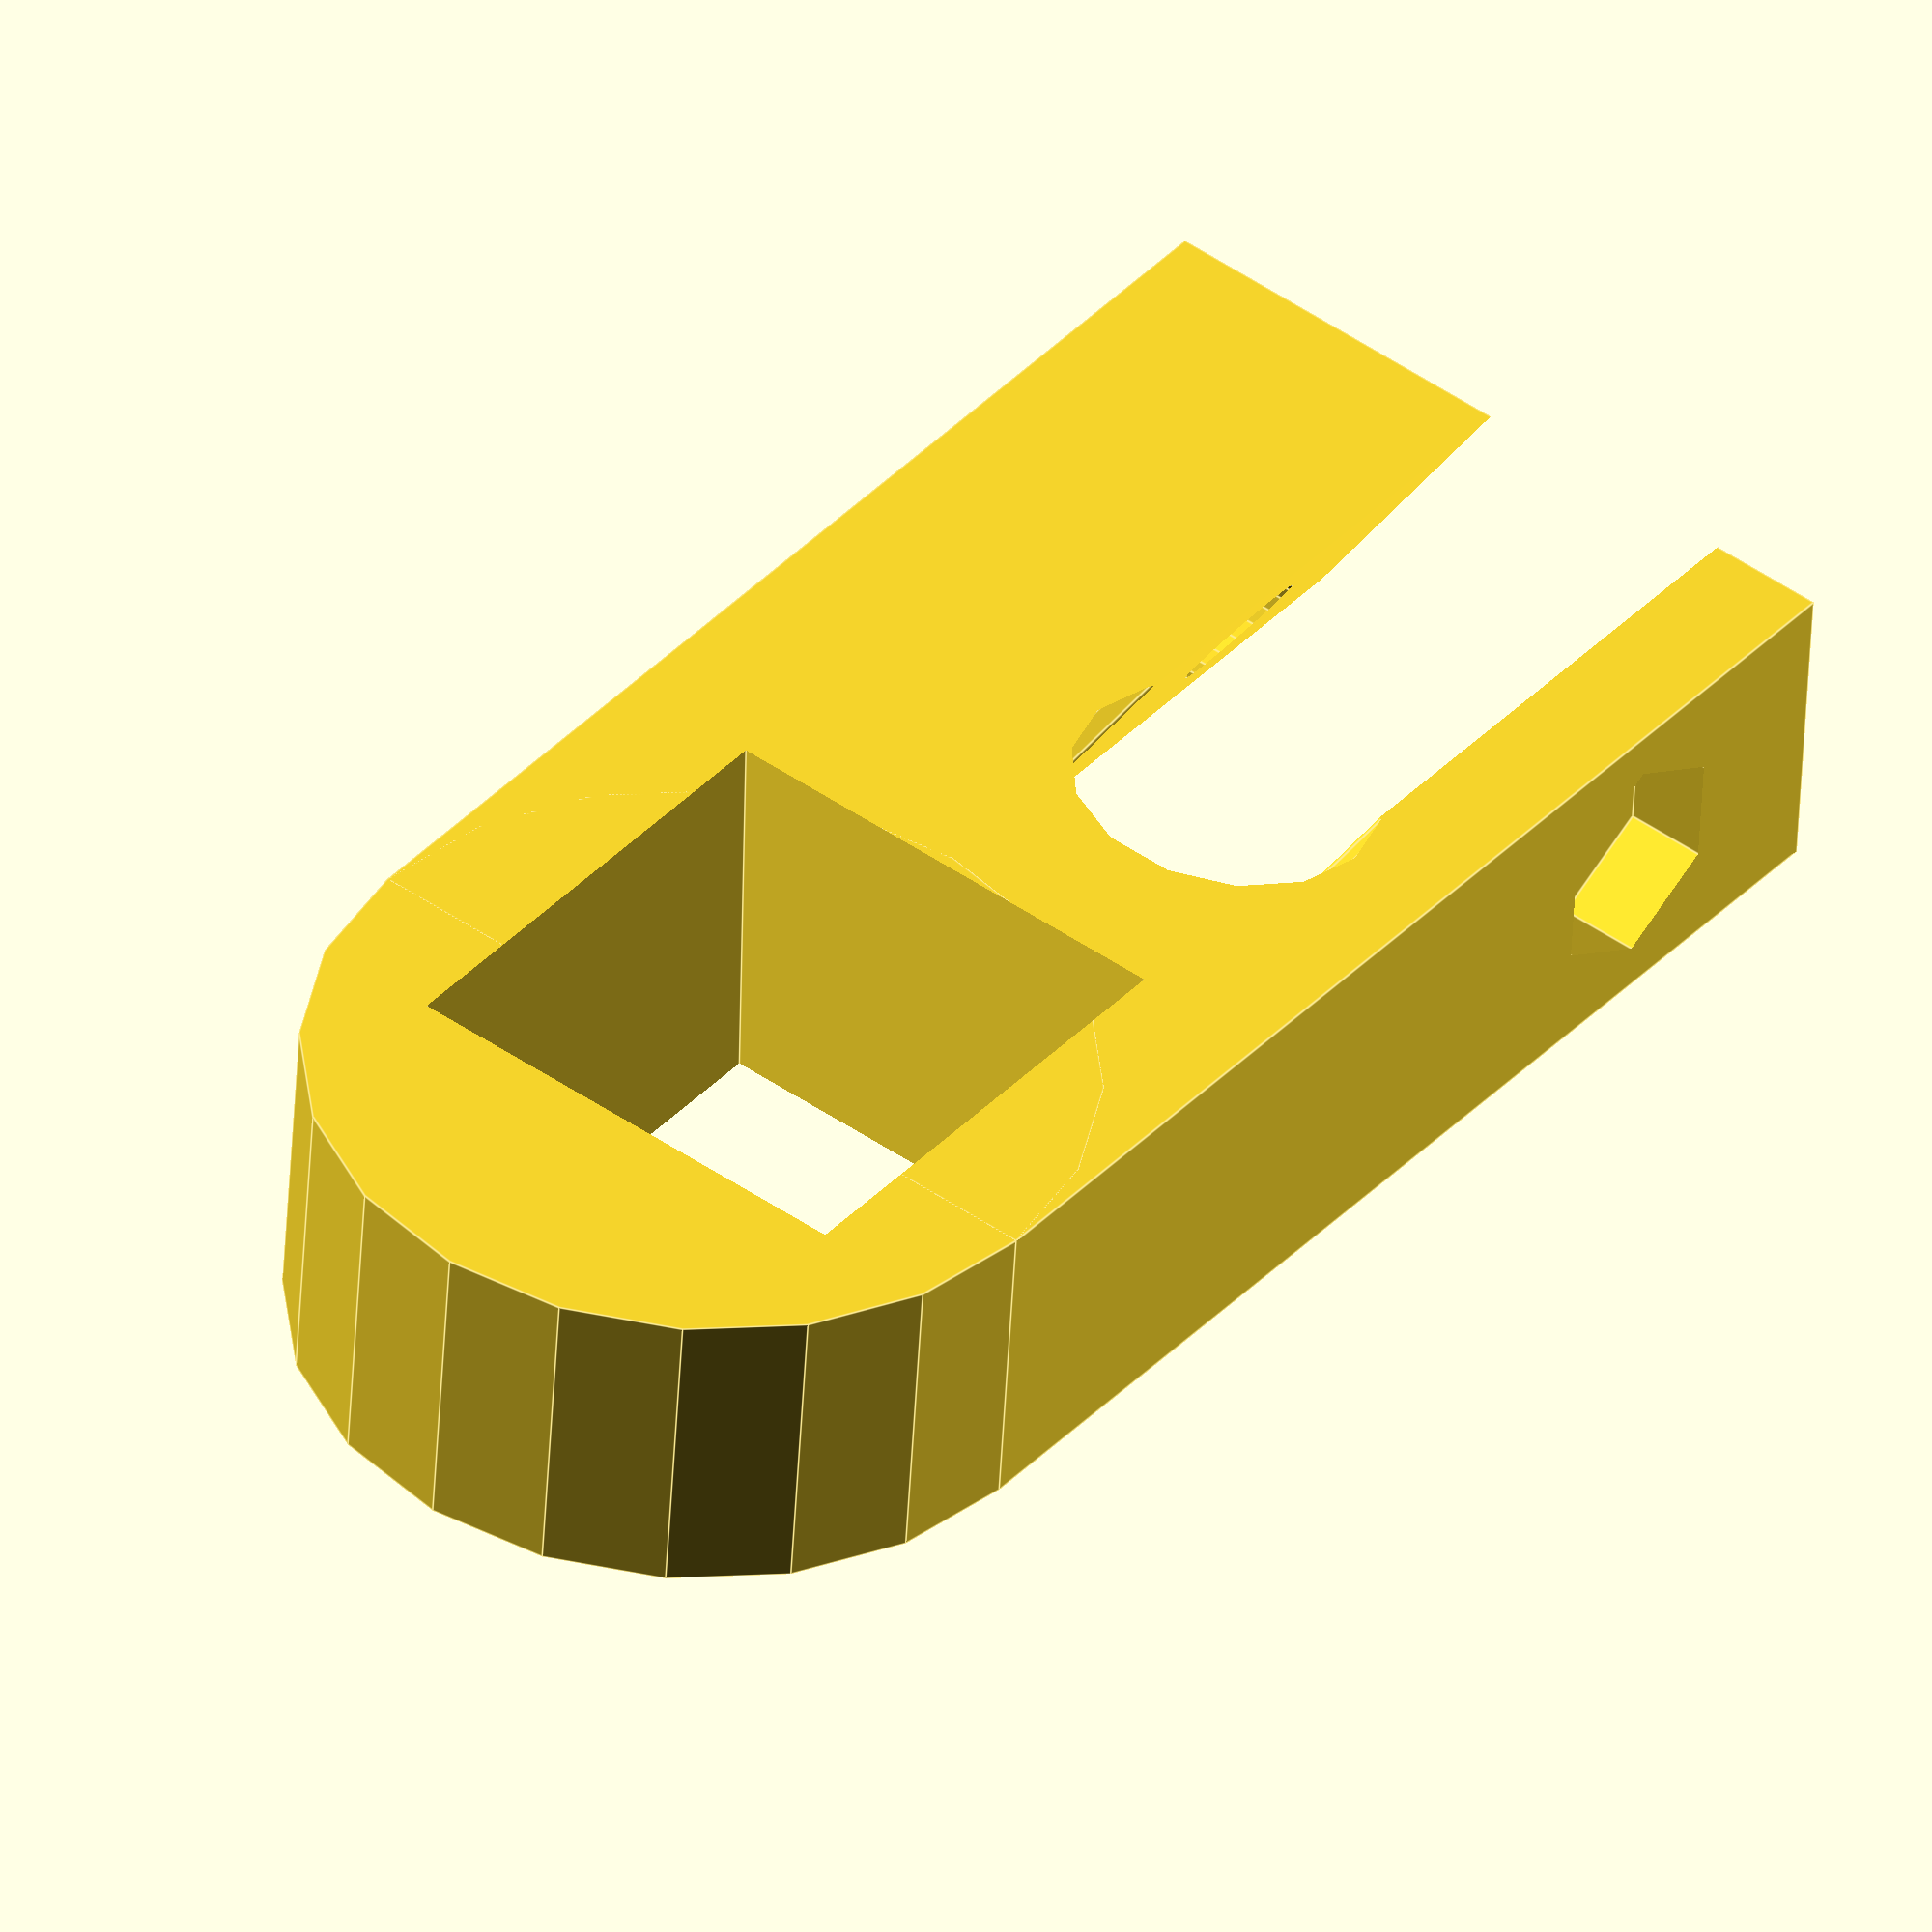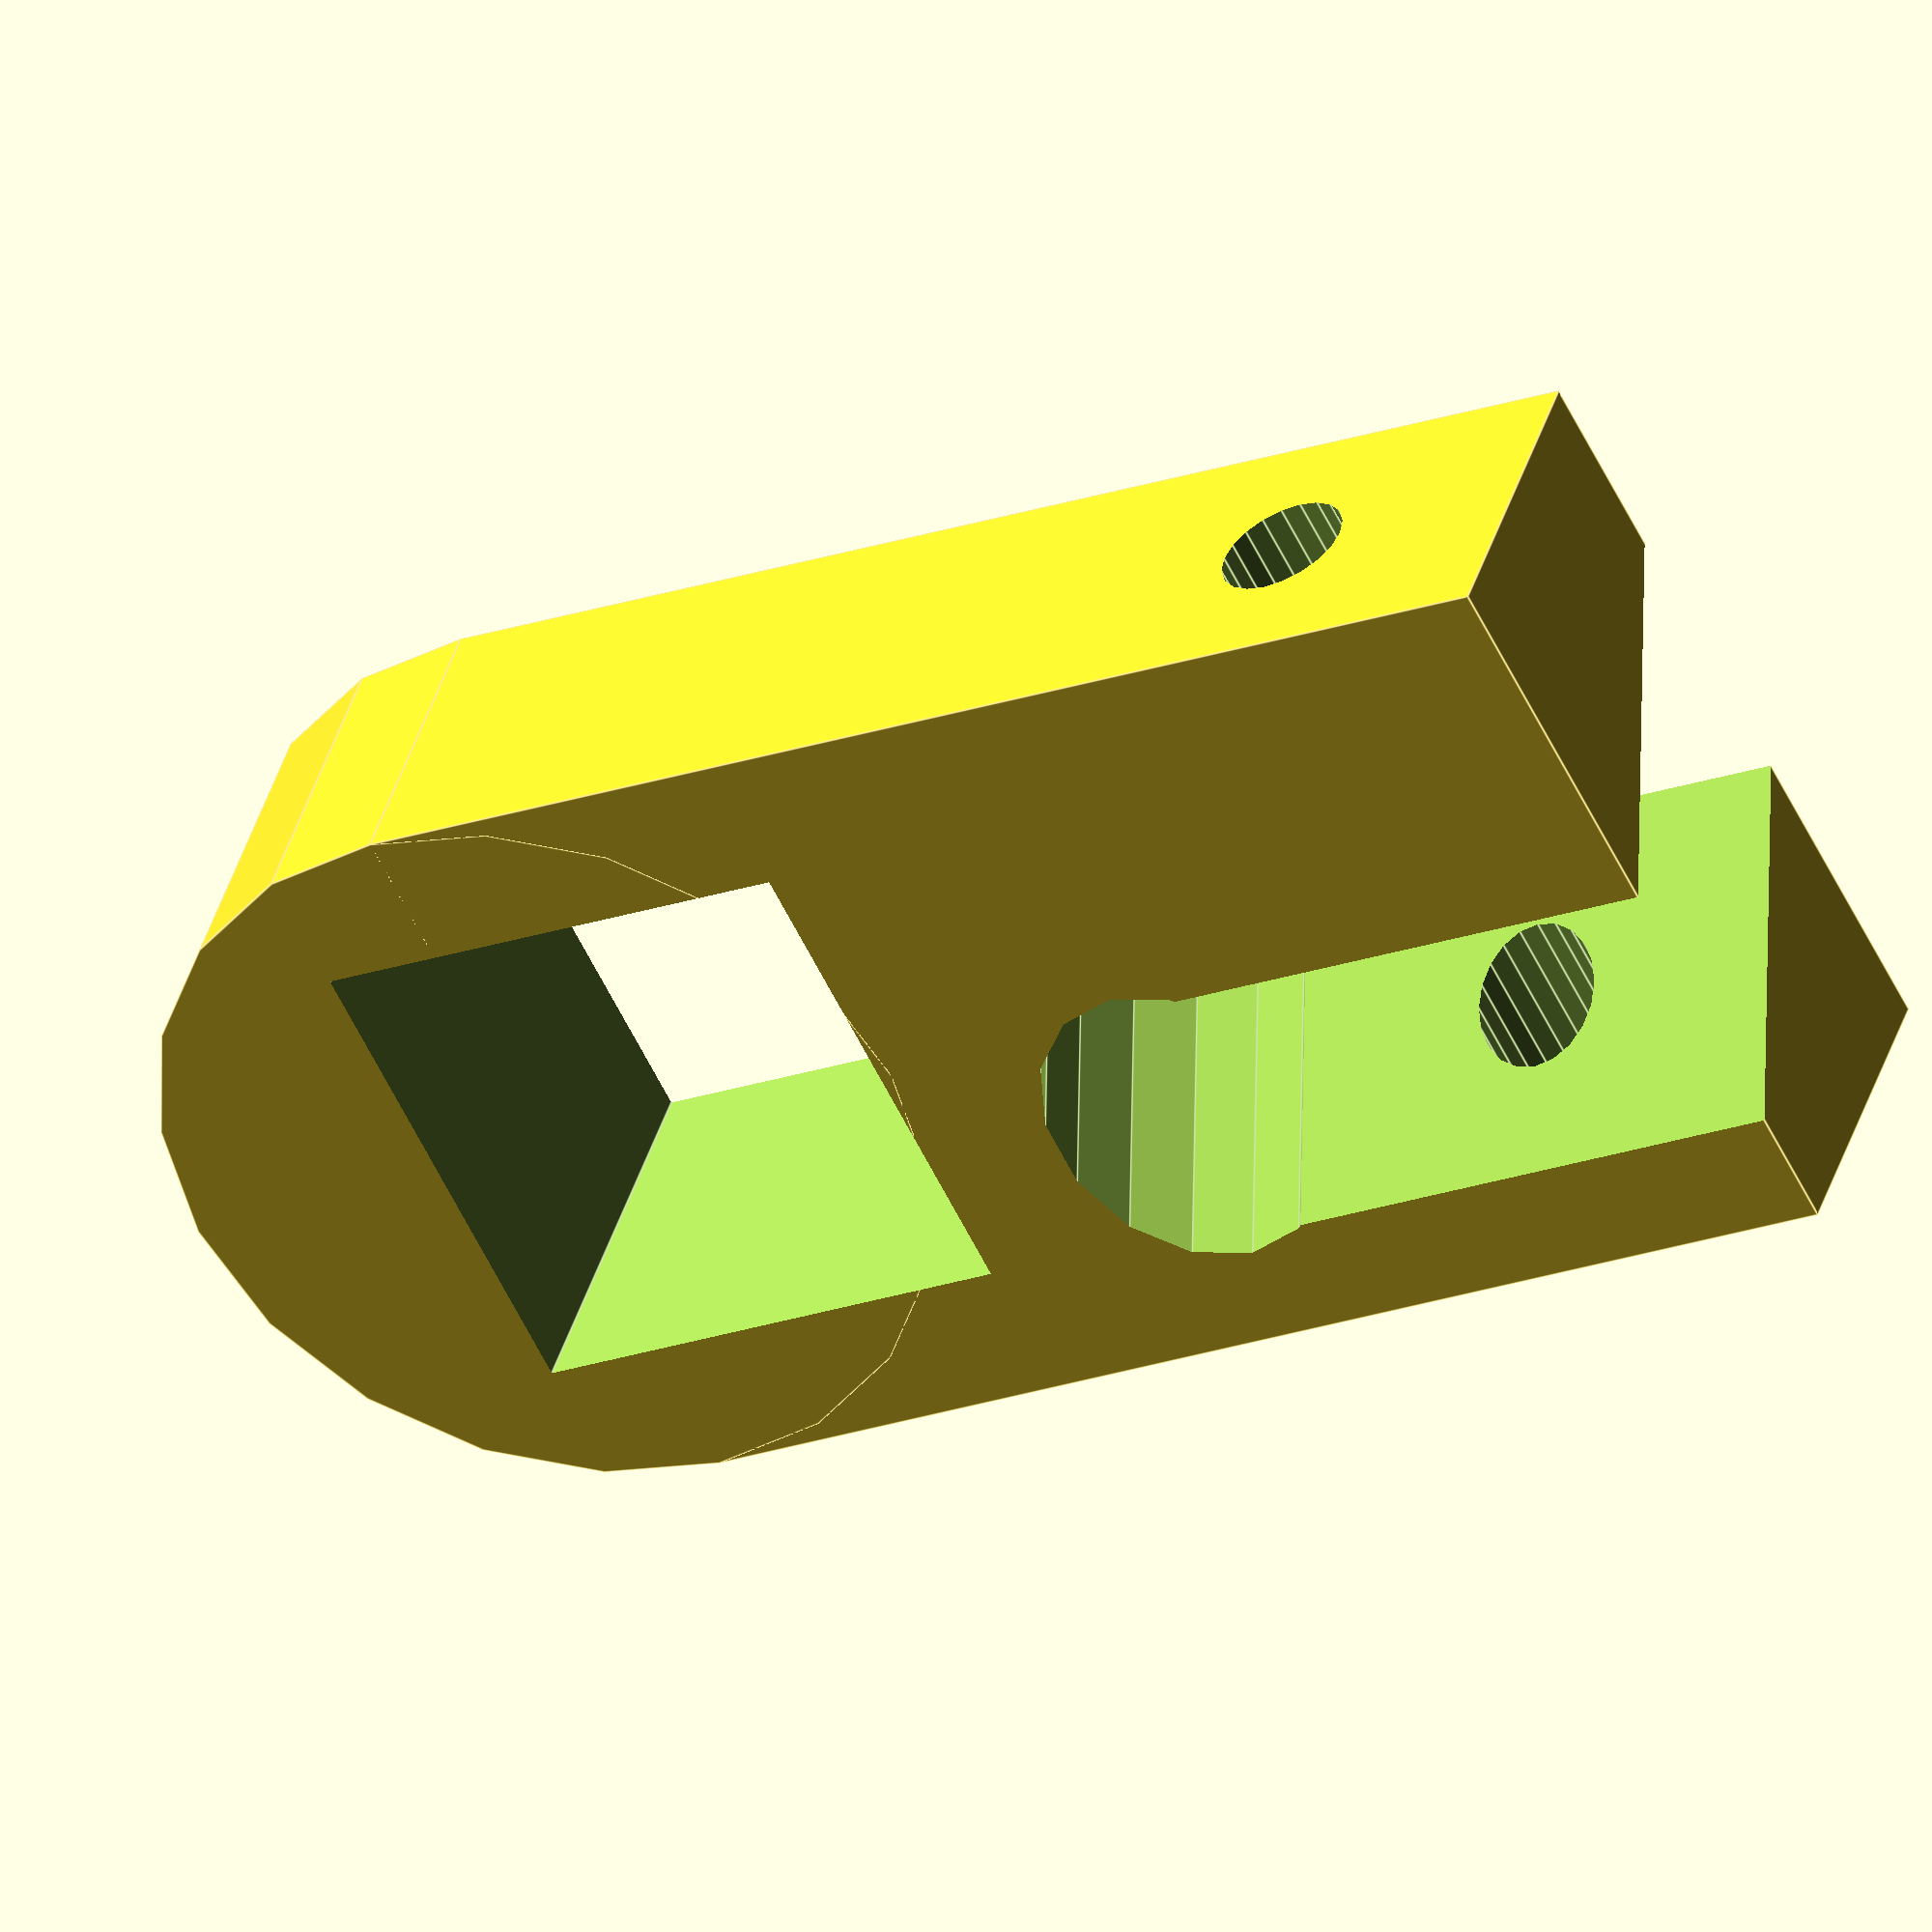
<openscad>

// nischi prusa lamp holder


screwhole = 4; 		//for 3mm screw, to mount opto stop
nuttrap=7; 			//hole for nut - 3mm nut measured, thickness 2.5 
gap_width = 10;

body_width=24; 	//rod end
body_height=10; 	//rod end
screw_elevation = body_height/2; // set at half of body_height 

translate([0,0,body_height ]) rotate([0,-180,0]) tool_holder();

module tool_holder()
{
  difference()
  {
    union()
    {
  	translate([-8,-20,0 ]) cube([body_width,38,body_height]);  
	translate([4,-20,0 ]) cylinder(body_height, r=body_width/2,$fn=20);
    }

    union()
    {
       rotate([0,30,0]) cutting();  // schraubenbohrung

       translate([4,-16, -2 ]) rotate([0,0,0]) pinzette();

        // round big 
        // translate([4,-20,-1]) cylinder(h = body_height+2, r1=3, r2=3 ,$fn = 50);	
        // translate([4,-20,-1]) cylinder(h = body_height/3*2, r1=9, r2=4 ,$fn = 50);	

	  //screw to hold to rod
	  translate([0,10,screw_elevation]) rotate([0,90,0]) 
		cylinder(40,screwhole/2, screwhole/2, $fn=20,center=true); //screw hole
	  translate([-8,10,screw_elevation]) rotate([0,90,0]) 
		cylinder(5,nuttrap/2,nuttrap/2, $fn=6,center=true); //nut trap
    }
  }
}

module pinzette()
{
   polyhedron(
      points=[ [8,8,0],[8,-8,0],[-8,-8,0],[-8,8,0], // the four points at base
                  [0,0,40]  ],                                 // the apex point 
      triangles=[ [0,1,4],[1,2,4],[2,3,4],[3,0,4],          // each triangle side
                     [1,0,3],[2,1,3] ]                         // two triangles for square base
   );
}

module cutting()
{
	translate([0,     0, -5 ]) cylinder((body_height+20),4.25,4.25);  // for 8mm threaded rod
	translate([-3.75,0, -5 ]) cube([7.5,25,(body_height+20)]);   // long slot 
}

</openscad>
<views>
elev=227.9 azim=218.7 roll=182.9 proj=o view=edges
elev=320.5 azim=63.2 roll=15.7 proj=o view=edges
</views>
